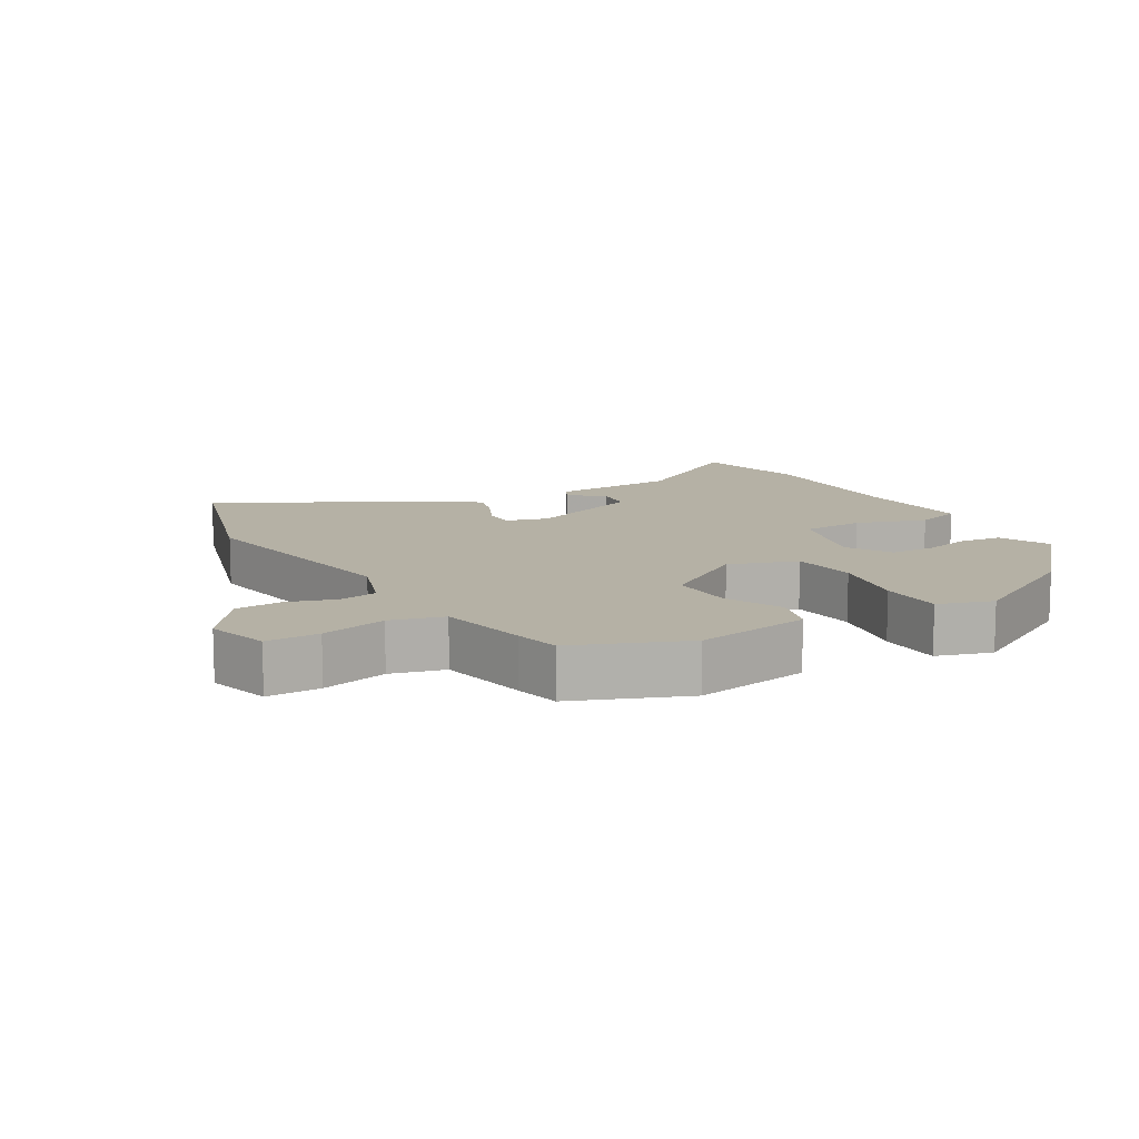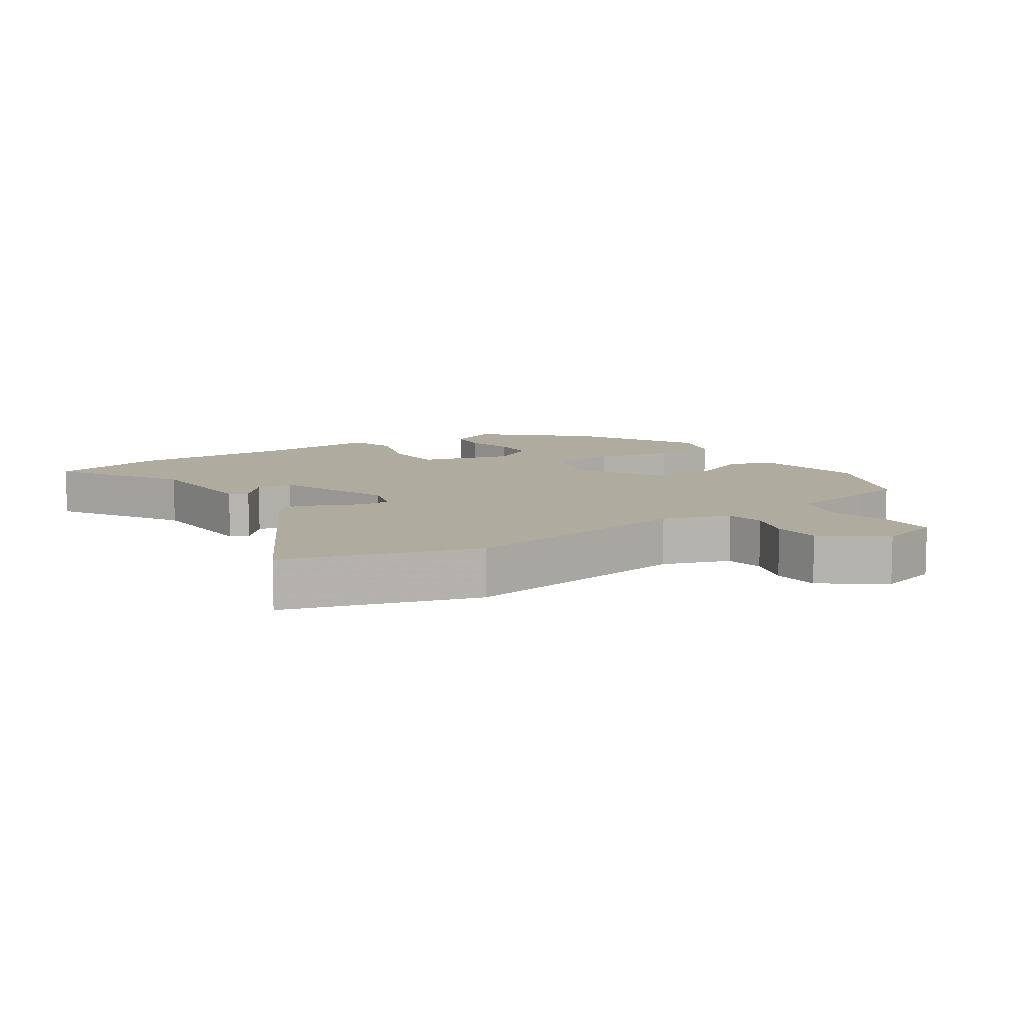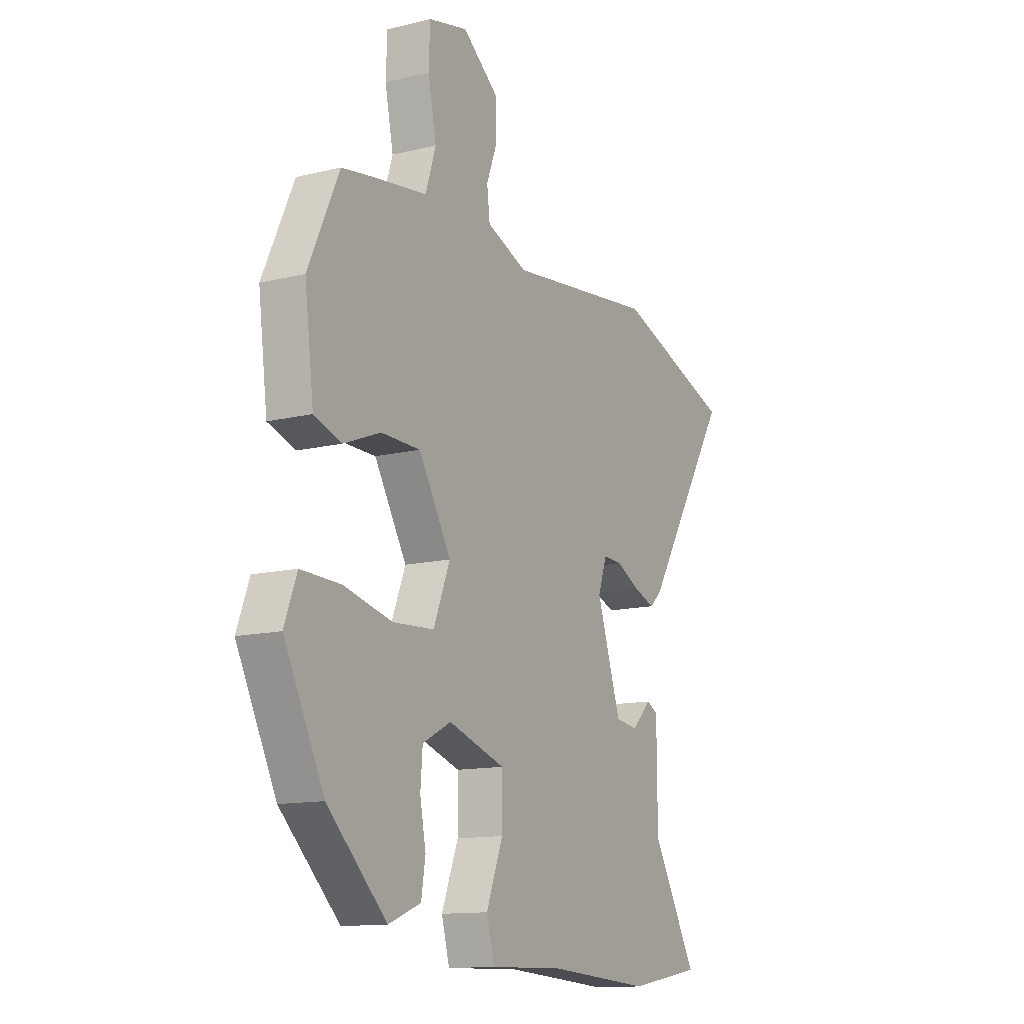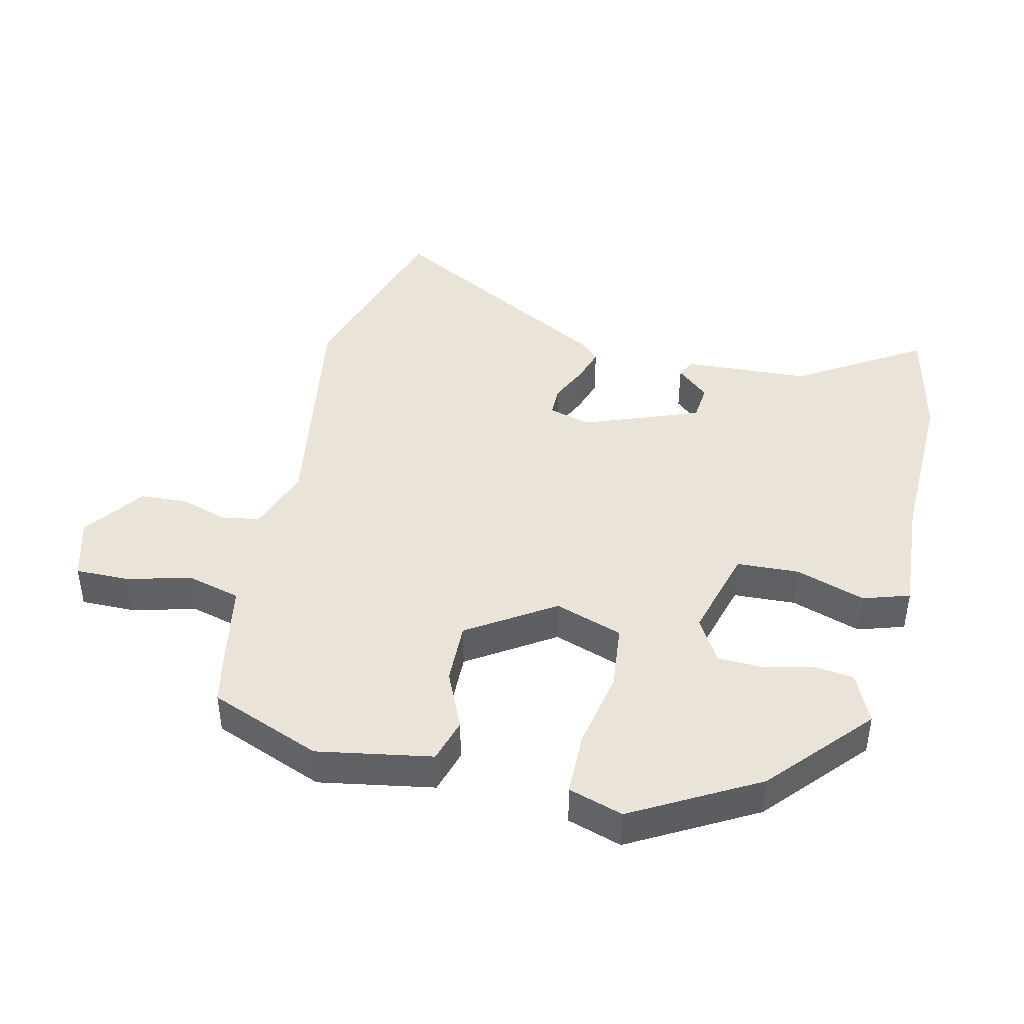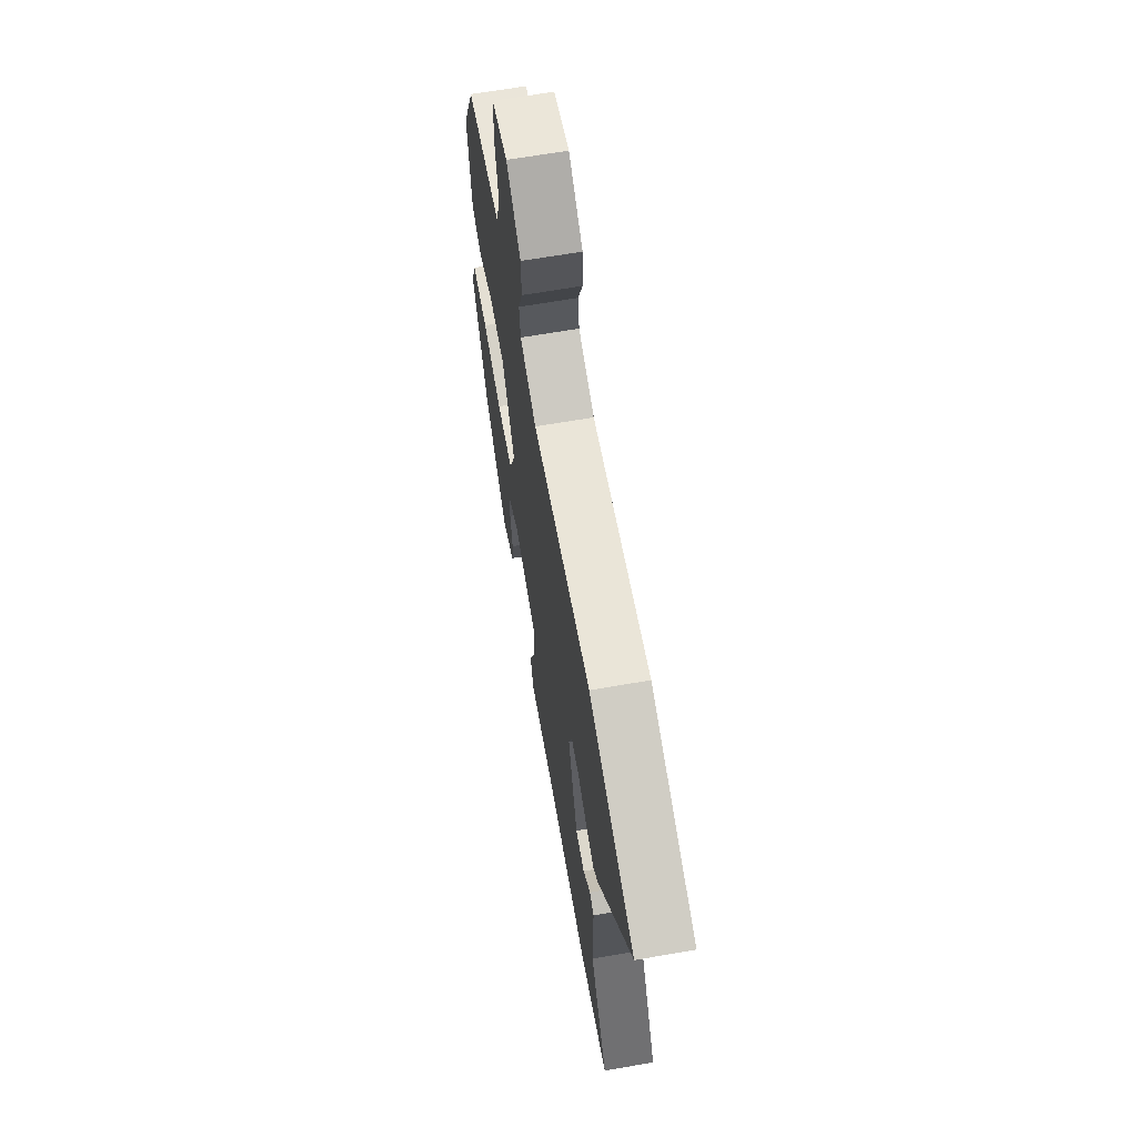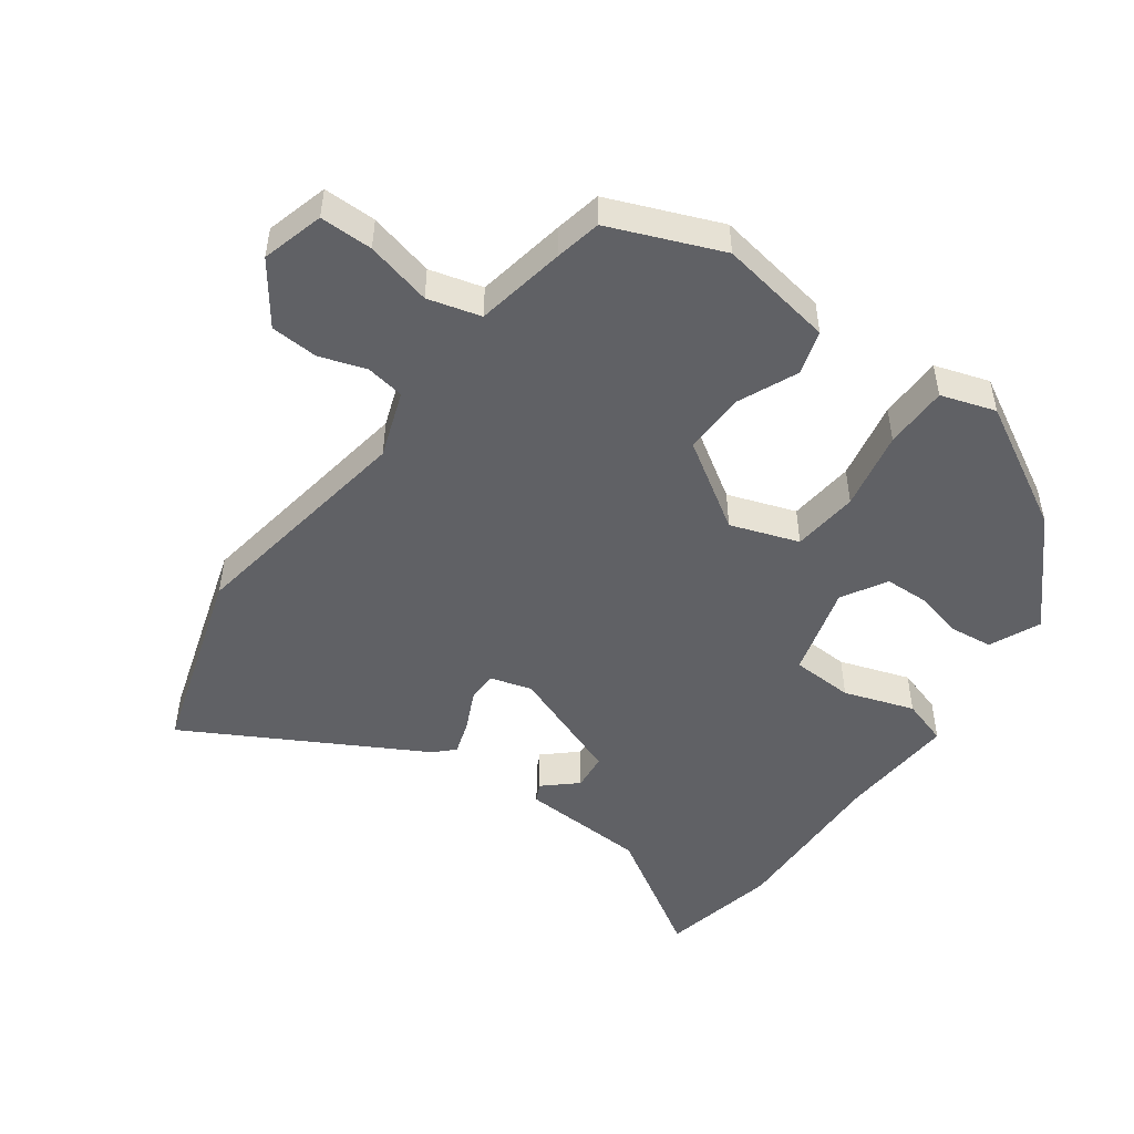
<metadata>
{"format":"obj","ext":"obj","renderer":"f3d","projection":"perspective","resolution":1024,"background":"white","views":[{"elev":11.9,"azim":56.9,"up":"+Y"},{"elev":9.6,"azim":-36.2,"up":"+Y"},{"elev":-12.8,"azim":119.6,"up":"+Z"},{"elev":43.5,"azim":100.4,"up":"+Y"},{"elev":64.9,"azim":-100.0,"up":"+Z"},{"elev":-49.5,"azim":51.6,"up":"+Y"}]}
</metadata>
<code>
v 0.441 0.07 -0.321
v 0.297 0.07 -0.461
v 0.219 0.07 -0.43
v 0.209 0.07 -0.367
v 0.223 0.07 -0.292
v 0.218 0.07 -0.226
v 0.149 0.07 -0.19
v 0.012 0.07 -0.235
v 0.012 0.07 -0.329
v 0.052 0.07 -0.433
v 0.033 0.07 -0.504
v -0.145 0.07 -0.5
v -0.396 0.07 -0.518
v -0.574 0.07 -0.488
v -0.466 0.07 -0.294
v -0.465 0.07 -0.103
v -0.438 0.07 -0.088
v -0.392 0.07 -0.135
v -0.337 0.07 -0.127
v -0.279 0.07 0.052
v -0.3 0.07 0.114
v -0.346 0.07 0.112
v -0.403 0.07 0.082
v -0.454 0.07 0.063
v -0.483 0.07 0.09
v -0.691 0.07 0.431
v -0.408 0.07 0.533
v -0.05 0.07 0.493
v 0.049 0.07 0.533
v 0.056 0.07 0.592
v 0.03 0.07 0.661
v 0.031 0.07 0.733
v 0.119 0.07 0.803
v 0.214 0.07 0.781
v 0.217 0.07 0.701
v 0.197 0.07 0.601
v 0.222 0.07 0.522
v 0.36 0.07 0.503
v 0.429 0.07 0.492
v 0.504 0.07 0.327
v 0.482 0.07 0.152
v 0.416 0.07 0.129
v 0.326 0.07 0.164
v 0.231 0.07 0.162
v 0.153 0.07 0.028
v 0.193 0.07 -0.073
v 0.293 0.07 -0.079
v 0.411 0.07 -0.05
v 0.507 0.07 -0.047
v 0.537 0.07 -0.128
v 0.441 0 -0.321
v 0.297 0 -0.461
v 0.219 0 -0.43
v 0.209 0 -0.367
v 0.223 0 -0.292
v 0.218 0 -0.226
v 0.149 0 -0.19
v 0.012 0 -0.235
v 0.012 0 -0.329
v 0.052 0 -0.433
v 0.033 0 -0.504
v -0.145 0 -0.5
v -0.396 0 -0.518
v -0.574 0 -0.488
v -0.466 0 -0.294
v -0.465 0 -0.103
v -0.438 0 -0.088
v -0.392 0 -0.135
v -0.337 0 -0.127
v -0.279 0 0.052
v -0.3 0 0.114
v -0.346 0 0.112
v -0.403 0 0.082
v -0.454 0 0.063
v -0.483 0 0.09
v -0.691 0 0.431
v -0.408 0 0.533
v -0.05 0 0.493
v 0.049 0 0.533
v 0.056 0 0.592
v 0.03 0 0.661
v 0.031 0 0.733
v 0.119 0 0.803
v 0.214 0 0.781
v 0.217 0 0.701
v 0.197 0 0.601
v 0.222 0 0.522
v 0.36 0 0.503
v 0.429 0 0.492
v 0.504 0 0.327
v 0.482 0 0.152
v 0.416 0 0.129
v 0.326 0 0.164
v 0.231 0 0.162
v 0.153 0 0.028
v 0.193 0 -0.073
v 0.293 0 -0.079
v 0.411 0 -0.05
v 0.507 0 -0.047
v 0.537 0 -0.128
f 3 4 5
f 2 3 5
f 1 2 5
f 50 1 5
f 49 50 5
f 48 49 5
f 47 48 5
f 41 42 43
f 40 41 43
f 39 40 43
f 38 39 43
f 37 38 43
f 36 37 43 44
f 34 35 36
f 33 34 36
f 32 33 36
f 31 32 36
f 30 31 36
f 36 44 45
f 30 36 45
f 29 30 45
f 26 27 28
f 25 26 28
f 24 25 28
f 23 24 28
f 22 23 28
f 21 22 28 29
f 20 21 29 45
f 15 16 17 18
f 15 18 19
f 14 15 19
f 13 14 19
f 12 13 19
f 12 19 20
f 11 12 20
f 10 11 20
f 9 10 20
f 47 5 6
f 46 47 6 7
f 46 7 8
f 45 46 8
f 20 45 8
f 8 9 20
f 55 54 53
f 55 53 52
f 55 52 51
f 55 51 100
f 55 100 99
f 55 99 98
f 55 98 97
f 93 92 91
f 93 91 90
f 93 90 89
f 93 89 88
f 93 88 87
f 94 93 87 86
f 86 85 84
f 86 84 83
f 86 83 82
f 86 82 81
f 86 81 80
f 95 94 86
f 95 86 80
f 95 80 79
f 78 77 76
f 78 76 75
f 78 75 74
f 78 74 73
f 78 73 72
f 79 78 72 71
f 95 79 71 70
f 68 67 66 65
f 69 68 65
f 69 65 64
f 69 64 63
f 69 63 62
f 70 69 62
f 70 62 61
f 70 61 60
f 70 60 59
f 56 55 97
f 57 56 97 96
f 58 57 96
f 58 96 95
f 58 95 70
f 70 59 58
f 1 51 52 2
f 2 52 53 3
f 3 53 54 4
f 4 54 55 5
f 5 55 56 6
f 6 56 57 7
f 7 57 58 8
f 8 58 59 9
f 9 59 60 10
f 10 60 61 11
f 11 61 62 12
f 12 62 63 13
f 13 63 64 14
f 14 64 65 15
f 15 65 66 16
f 16 66 67 17
f 17 67 68 18
f 18 68 69 19
f 19 69 70 20
f 20 70 71 21
f 21 71 72 22
f 22 72 73 23
f 23 73 74 24
f 24 74 75 25
f 25 75 76 26
f 26 76 77 27
f 27 77 78 28
f 28 78 79 29
f 29 79 80 30
f 30 80 81 31
f 31 81 82 32
f 32 82 83 33
f 33 83 84 34
f 34 84 85 35
f 35 85 86 36
f 36 86 87 37
f 37 87 88 38
f 38 88 89 39
f 39 89 90 40
f 40 90 91 41
f 41 91 92 42
f 42 92 93 43
f 43 93 94 44
f 44 94 95 45
f 45 95 96 46
f 46 96 97 47
f 47 97 98 48
f 48 98 99 49
f 49 99 100 50
f 50 100 51 1

</code>
